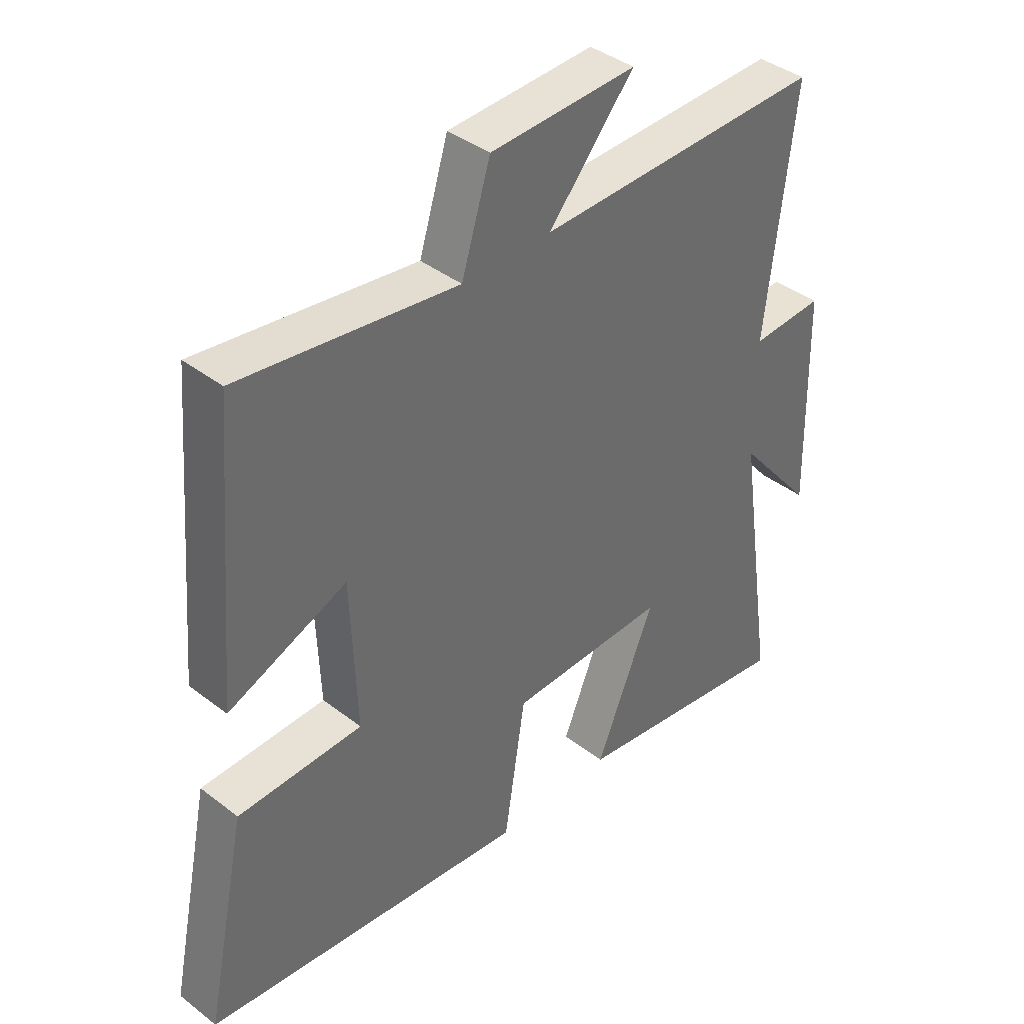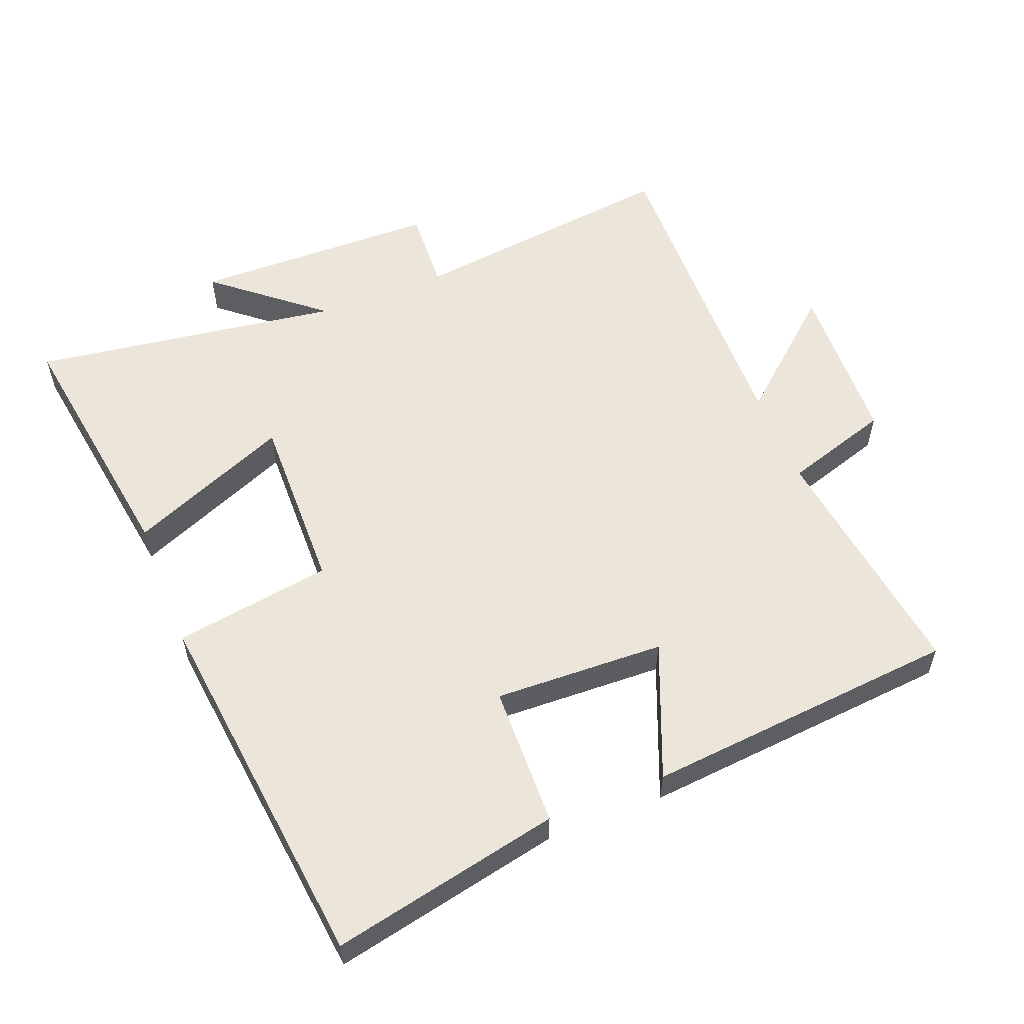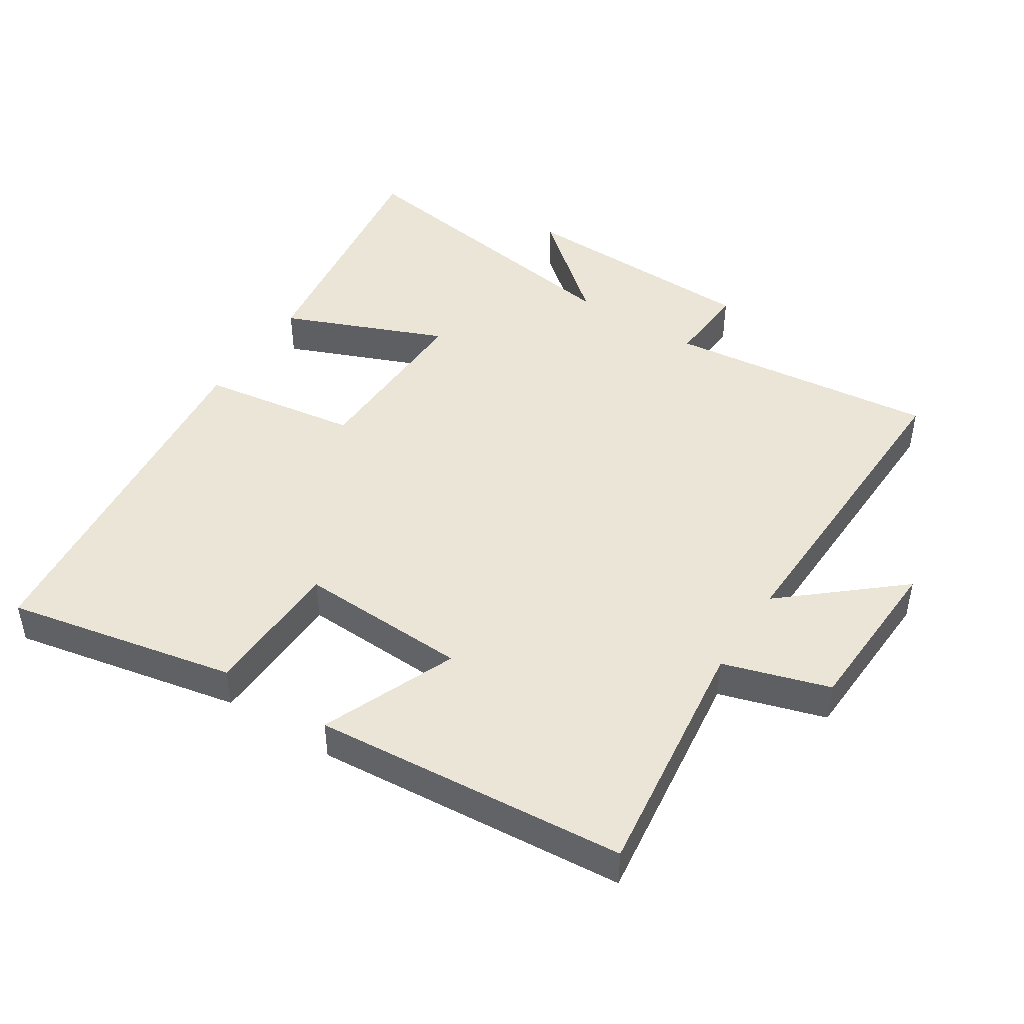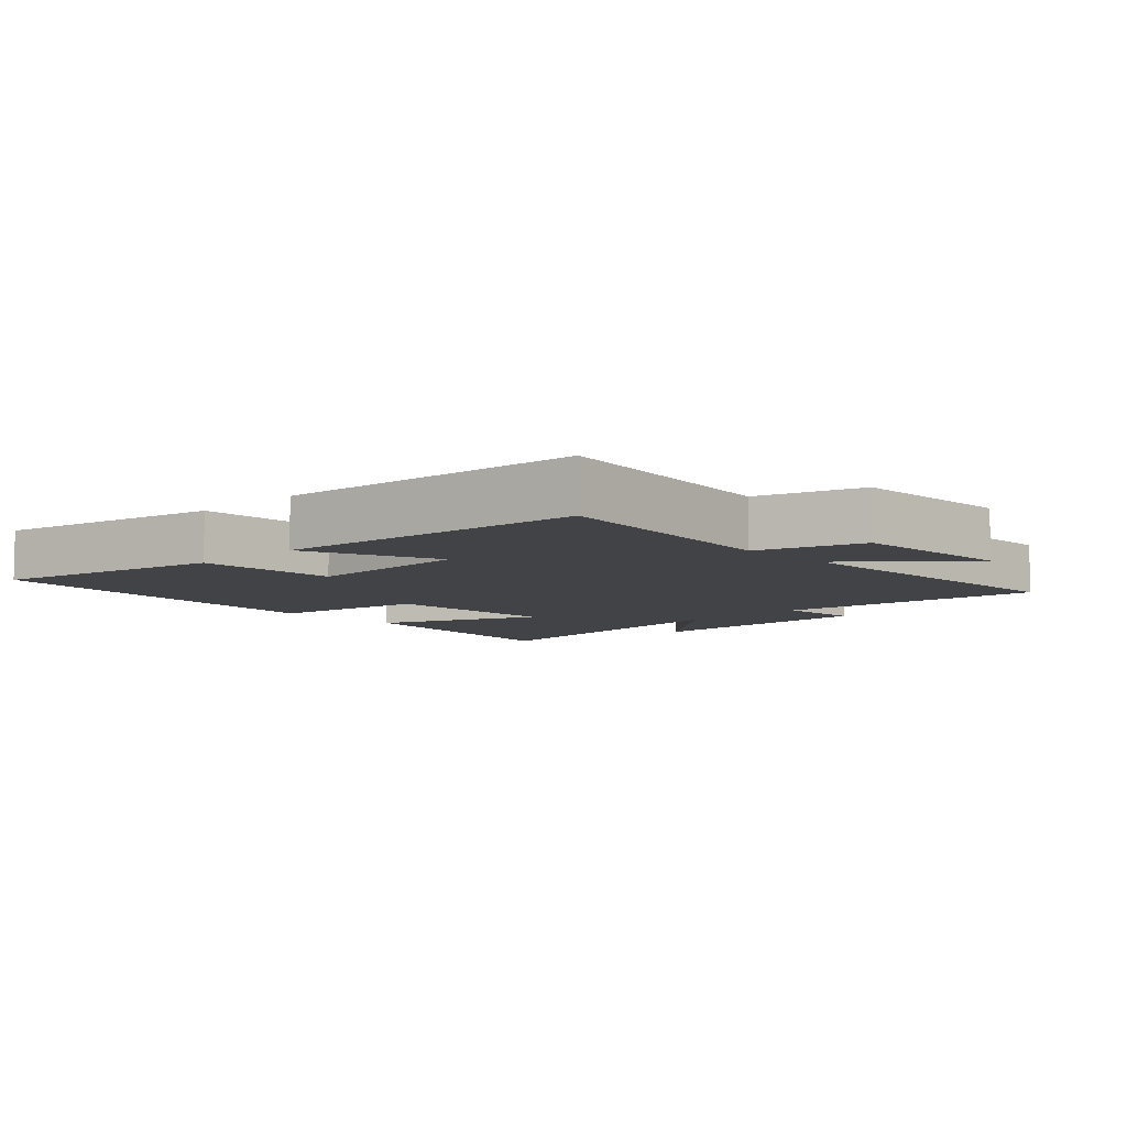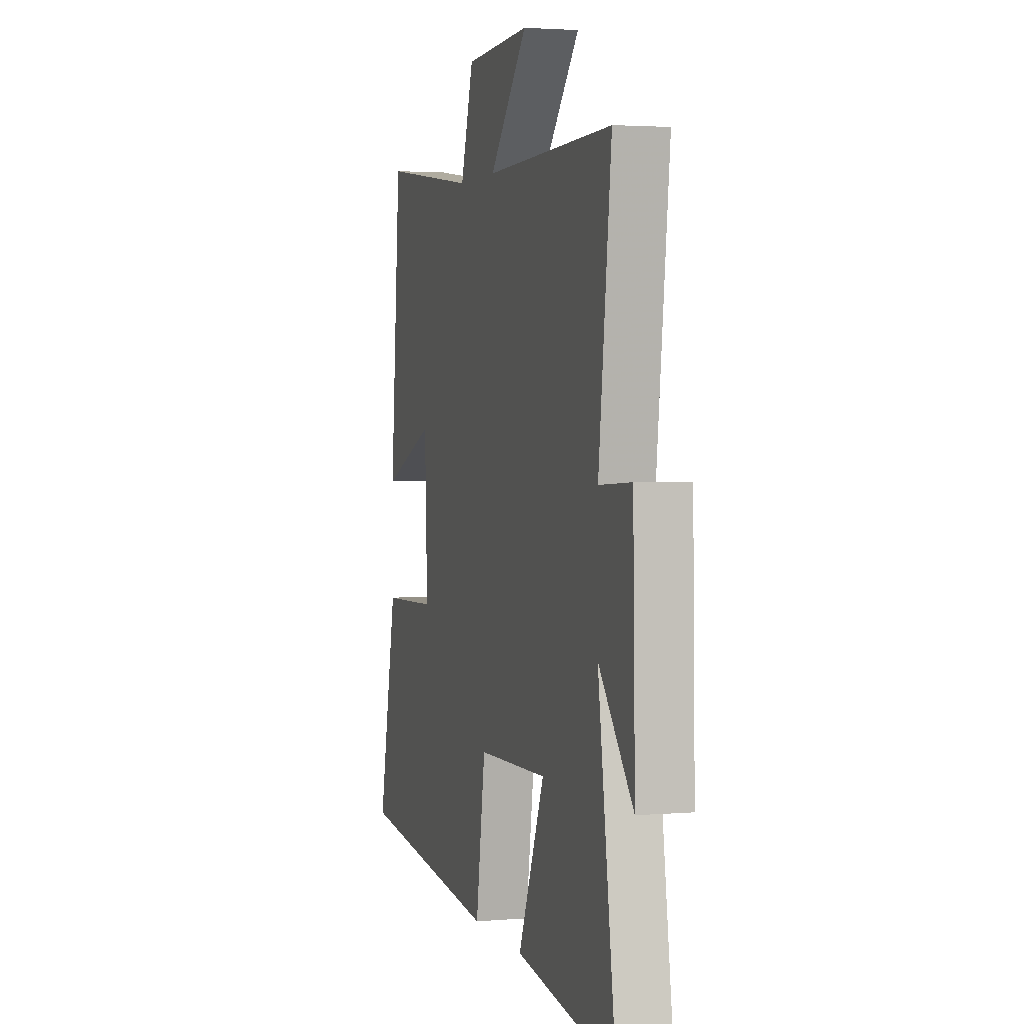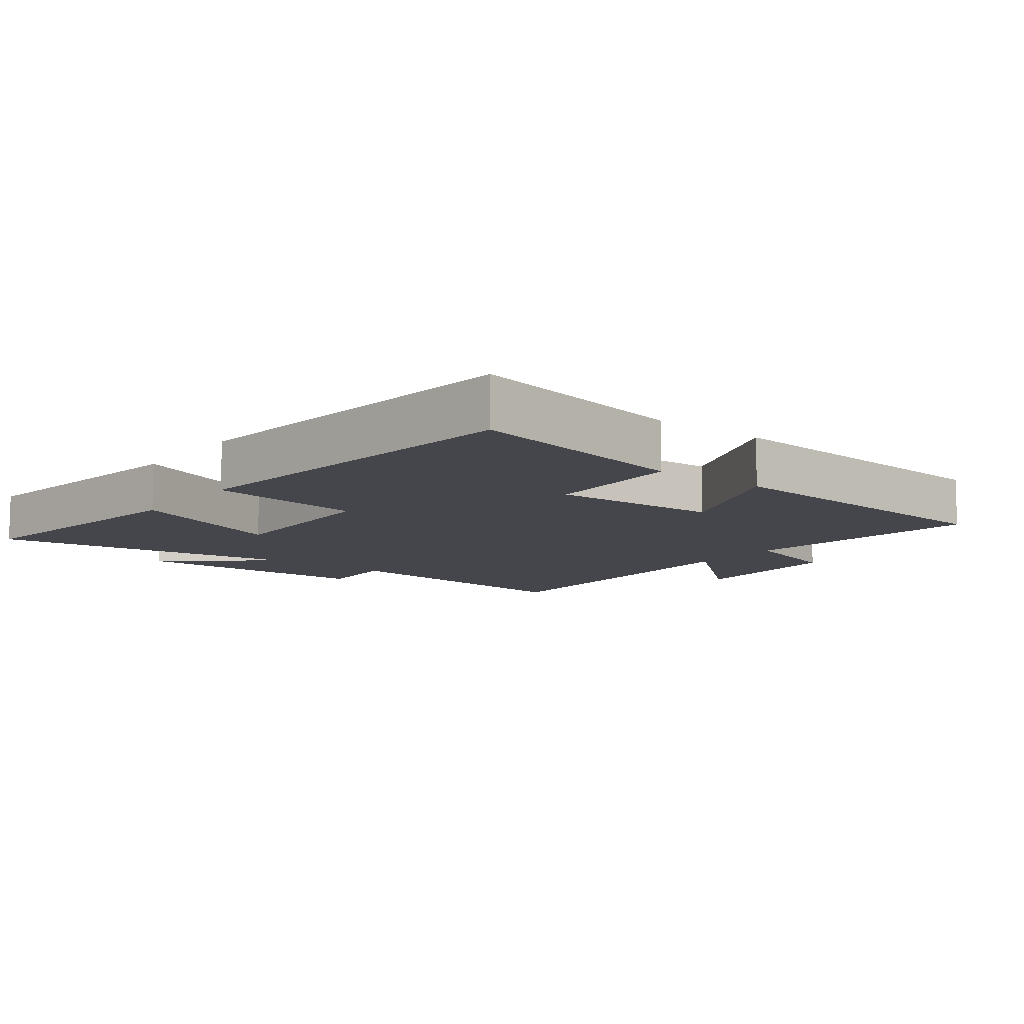
<metadata>
{"format":"obj","ext":"obj","renderer":"f3d","projection":"perspective","resolution":1024,"background":"white","views":[{"elev":39.8,"azim":-46.3,"up":"+Z"},{"elev":56.7,"azim":-111.7,"up":"+Y"},{"elev":45.8,"azim":-57.0,"up":"+Y"},{"elev":-7.4,"azim":-46.2,"up":"+Y"},{"elev":2.5,"azim":73.7,"up":"+Z"},{"elev":-10.0,"azim":-127.5,"up":"+Y"}]}
</metadata>
<code>
v 0.568 0.07 -0.556
v 0.185 0.07 -0.5
v 0.285 0.07 -0.259
v 0.017 0.07 -0.265
v -0.019 0.07 -0.5
v -0.571 0.07 -0.439
v -0.5 0.07 -0.097
v -0.289 0.07 -0.091
v -0.299 0.07 0.163
v -0.5 0.07 0.081
v -0.46 0.07 0.549
v -0.092 0.07 0.5
v -0.043 0.07 0.658
v 0.205 0.07 0.668
v 0.06 0.07 0.5
v 0.548 0.07 0.511
v 0.5 0.07 0.107
v 0.623 0.07 0.114
v 0.631 0.07 -0.252
v 0.5 0.07 -0.095
v 0.568 0 -0.556
v 0.185 0 -0.5
v 0.285 0 -0.259
v 0.017 0 -0.265
v -0.019 0 -0.5
v -0.571 0 -0.439
v -0.5 0 -0.097
v -0.289 0 -0.091
v -0.299 0 0.163
v -0.5 0 0.081
v -0.46 0 0.549
v -0.092 0 0.5
v -0.043 0 0.658
v 0.205 0 0.668
v 0.06 0 0.5
v 0.548 0 0.511
v 0.5 0 0.107
v 0.623 0 0.114
v 0.631 0 -0.252
v 0.5 0 -0.095
f 17 18 19 20
f 15 16 17
f 15 17 20
f 12 13 14 15
f 12 15 20 1
f 9 10 11 12
f 8 9 12
f 6 7 8
f 5 6 8
f 4 5 8
f 3 4 8 12
f 1 2 3
f 1 3 12
f 40 39 38 37
f 37 36 35
f 40 37 35
f 35 34 33 32
f 21 40 35 32
f 32 31 30 29
f 32 29 28
f 28 27 26
f 28 26 25
f 28 25 24
f 32 28 24 23
f 23 22 21
f 32 23 21
f 1 21 22 2
f 2 22 23 3
f 3 23 24 4
f 4 24 25 5
f 5 25 26 6
f 6 26 27 7
f 7 27 28 8
f 8 28 29 9
f 9 29 30 10
f 10 30 31 11
f 11 31 32 12
f 12 32 33 13
f 13 33 34 14
f 14 34 35 15
f 15 35 36 16
f 16 36 37 17
f 17 37 38 18
f 18 38 39 19
f 19 39 40 20
f 20 40 21 1

</code>
